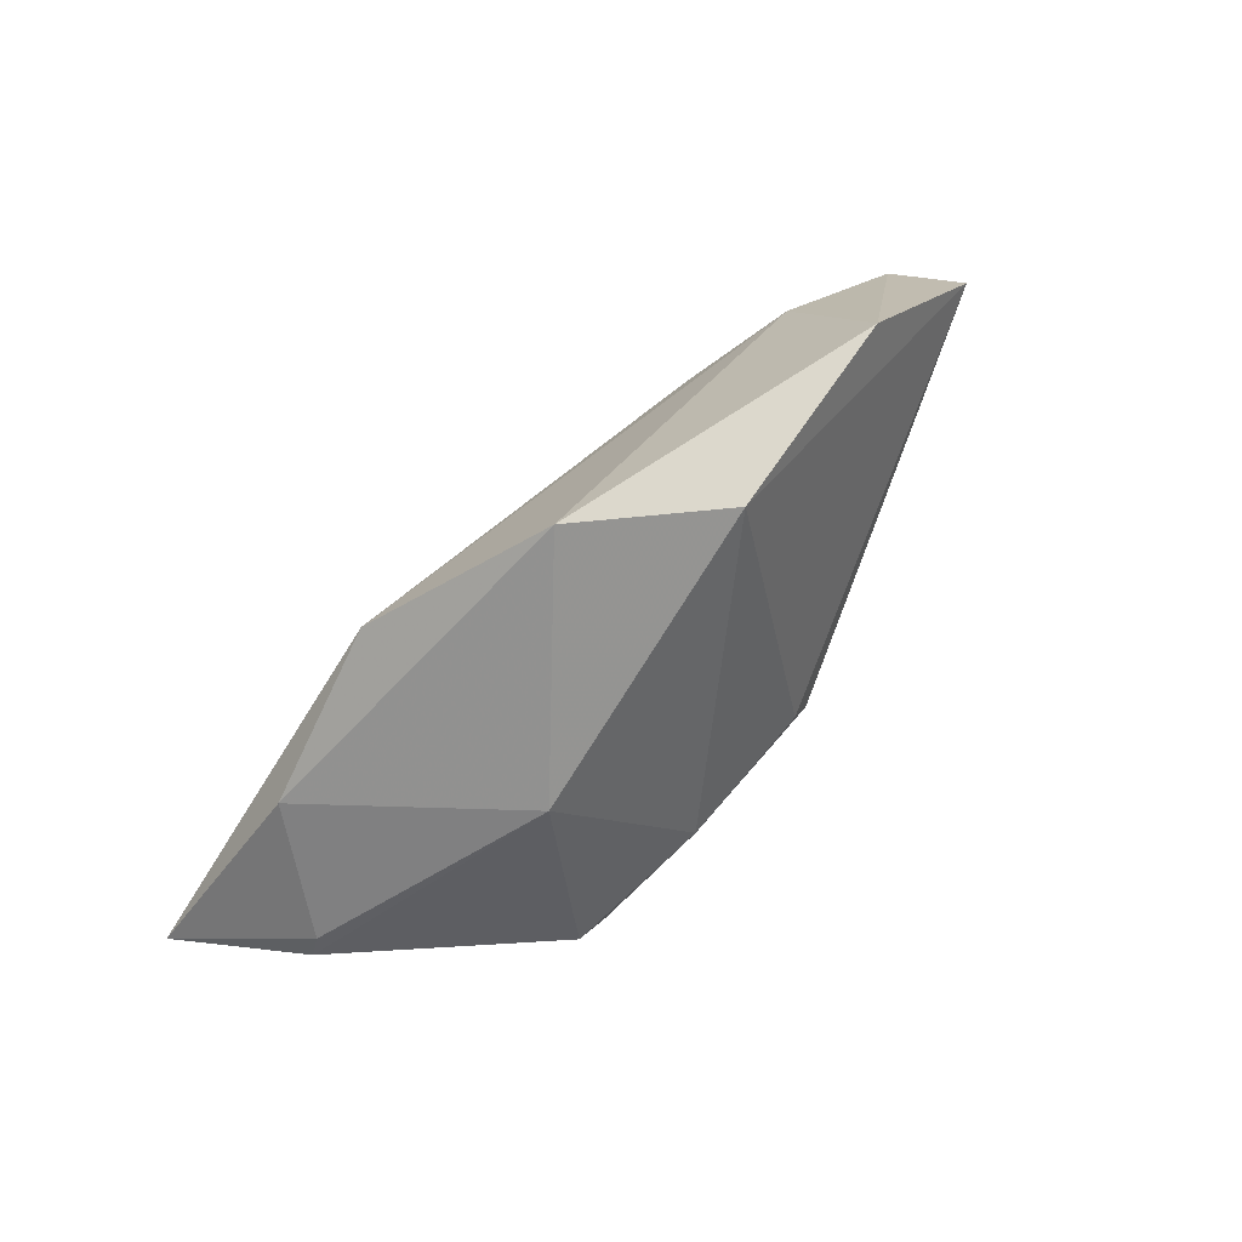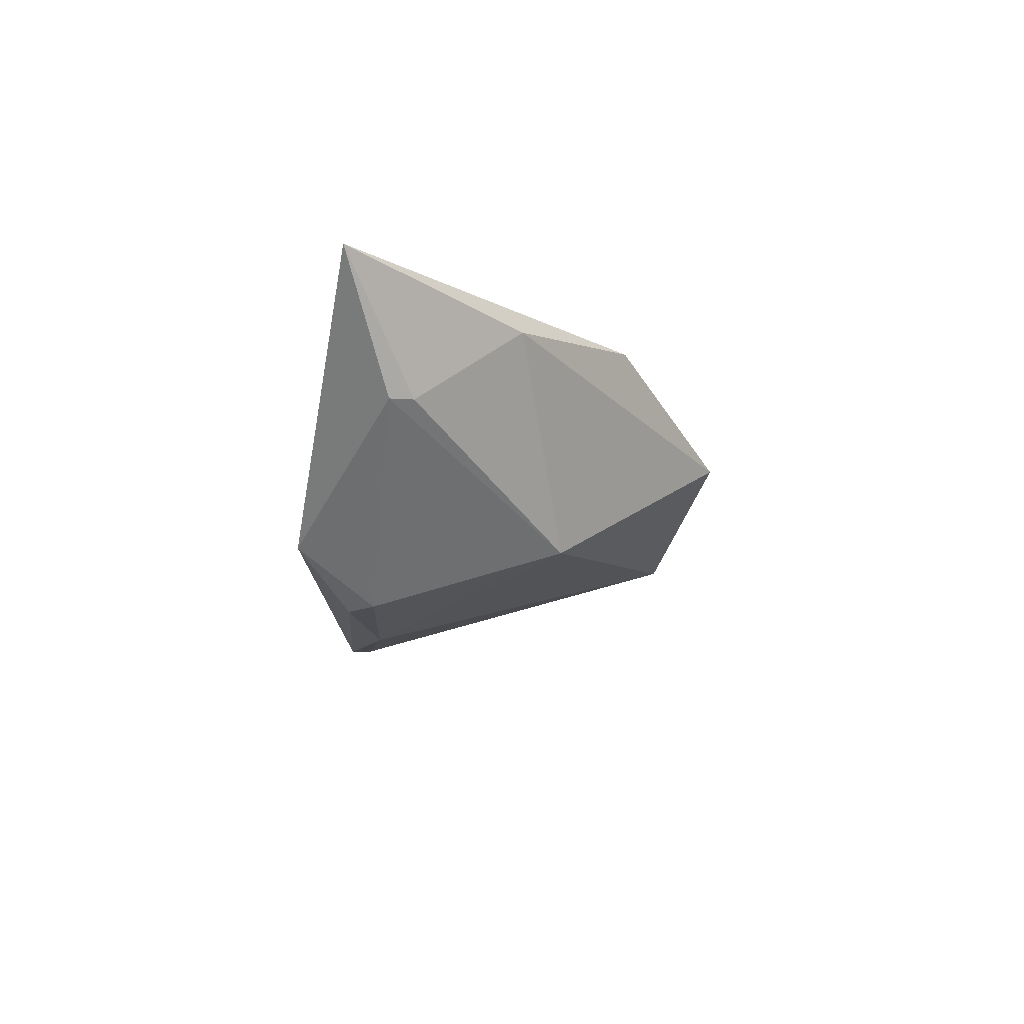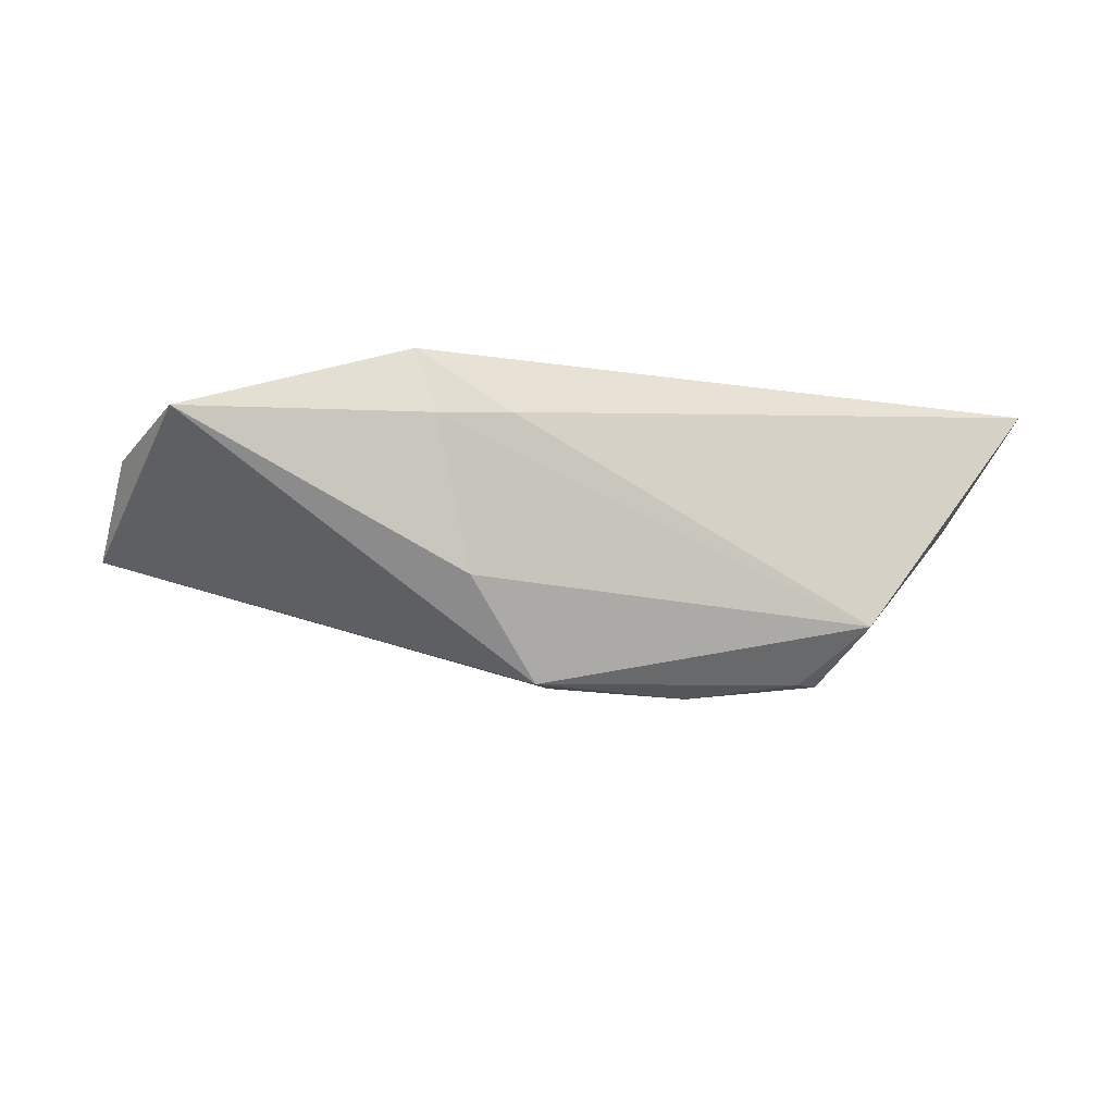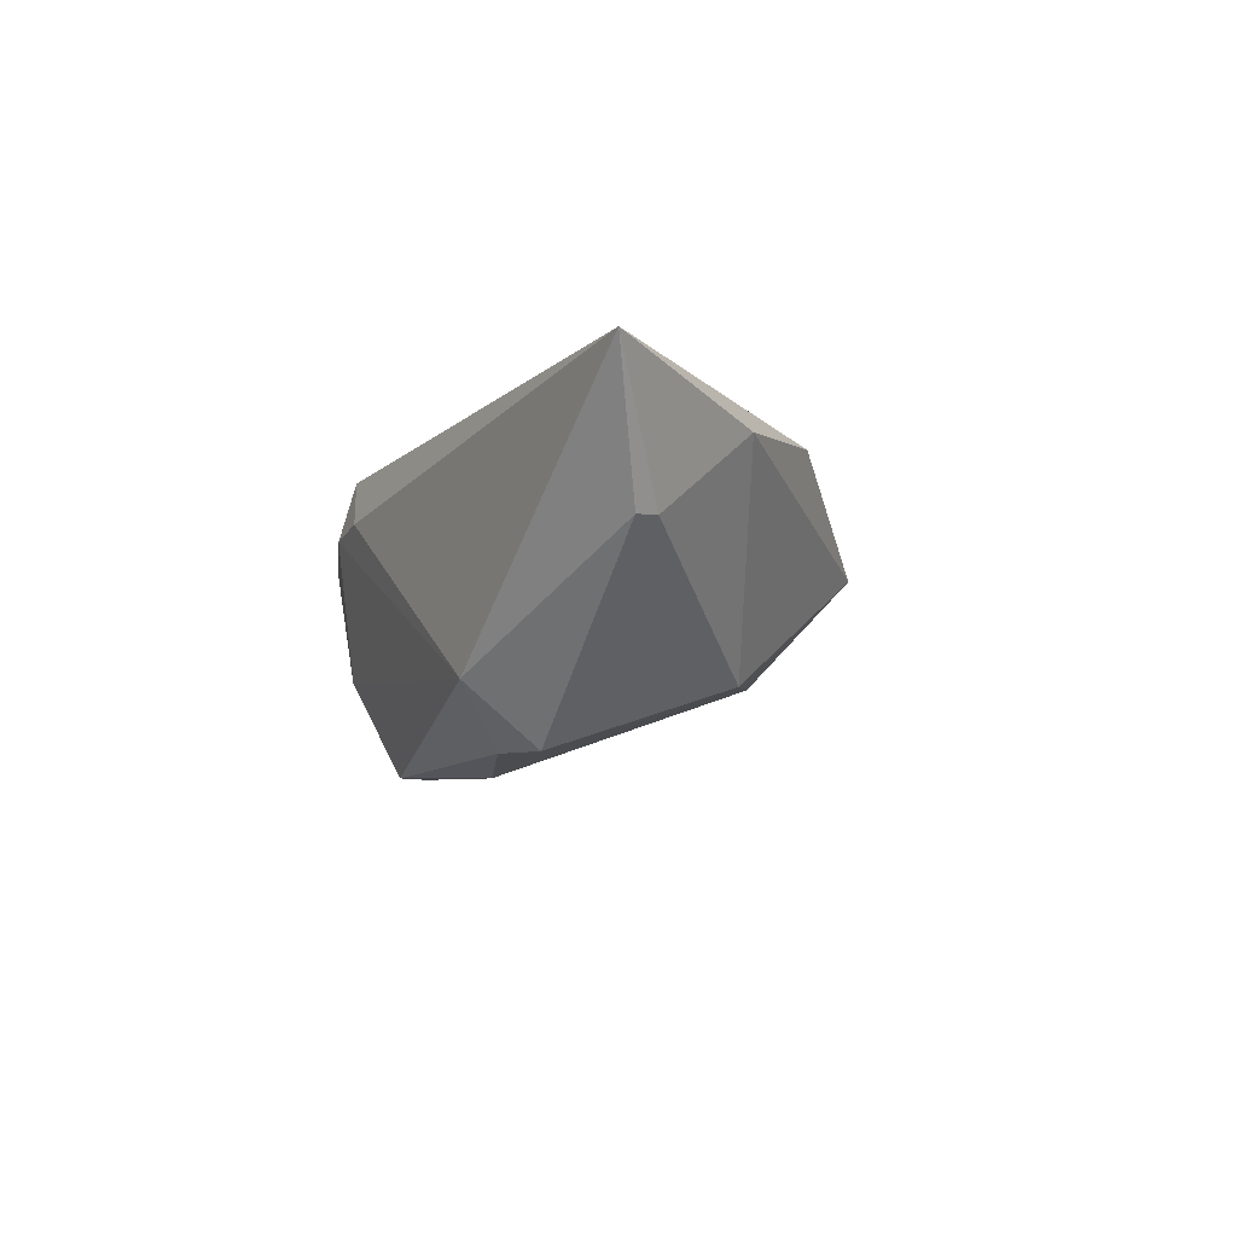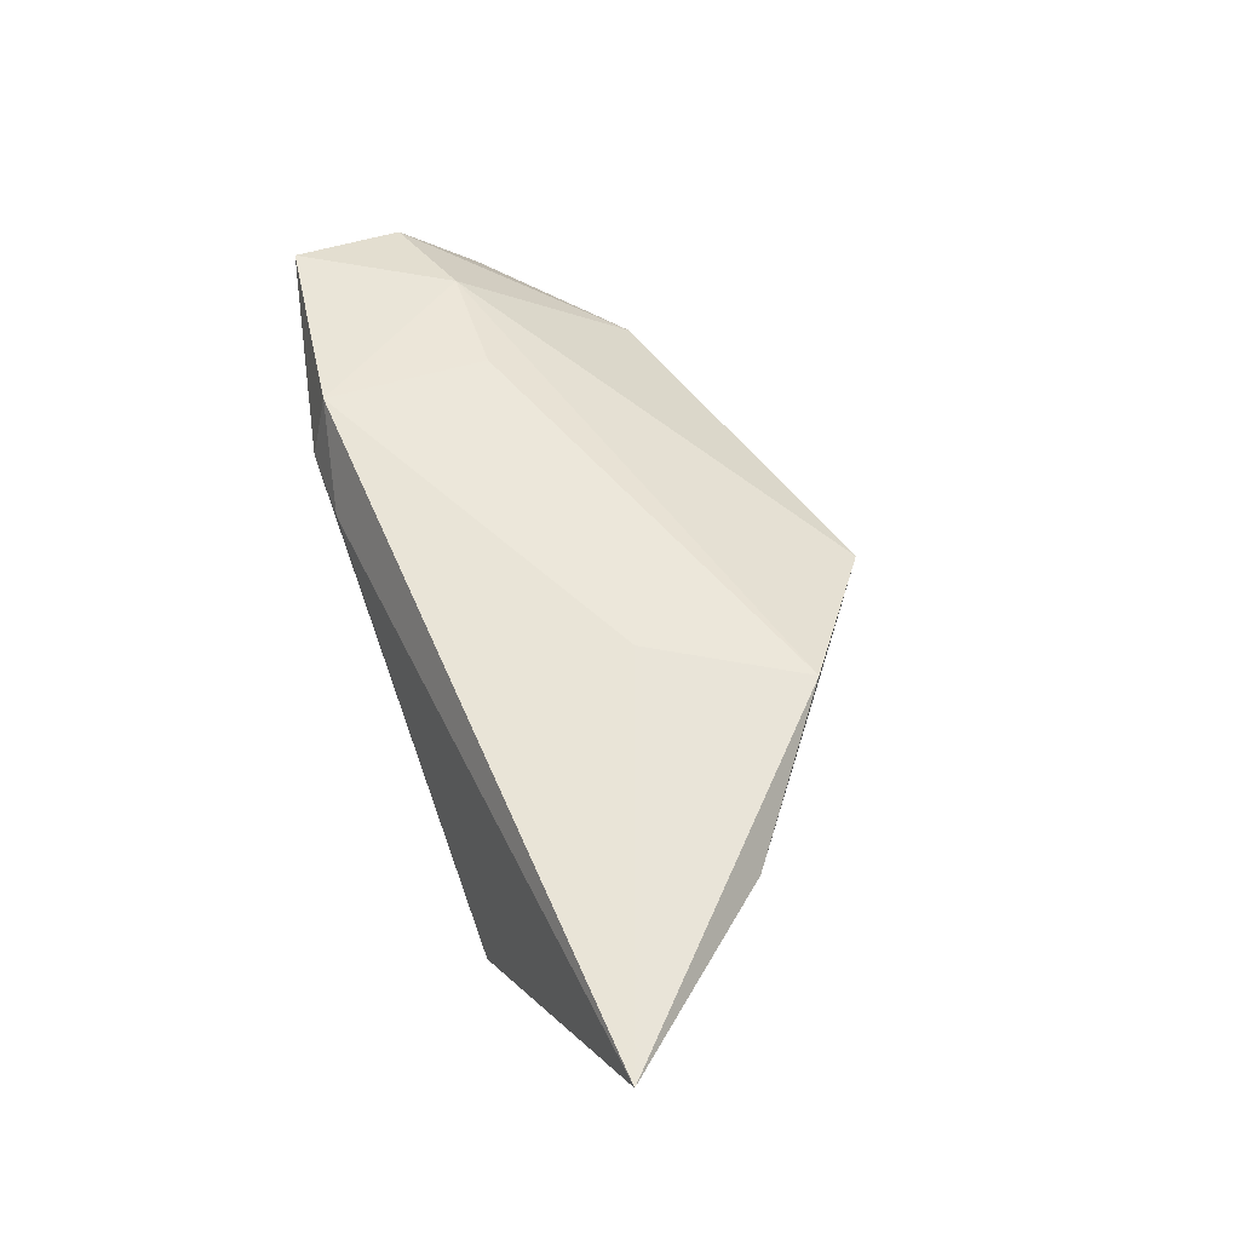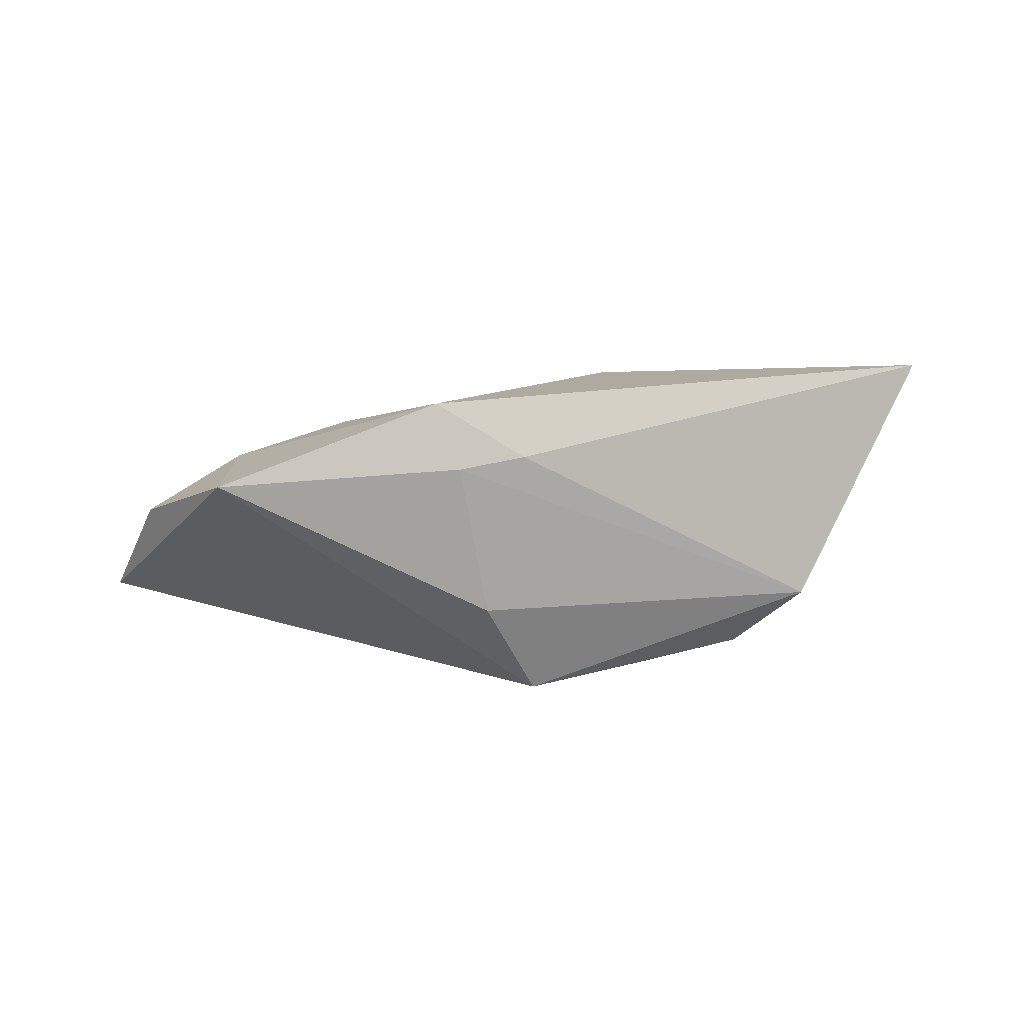
<metadata>
{"format":"obj","ext":"obj","renderer":"f3d","projection":"perspective","resolution":1024,"background":"white","views":[{"elev":68.9,"azim":130.8,"up":"+Y"},{"elev":-10.8,"azim":88.0,"up":"+Z"},{"elev":-7.9,"azim":-24.0,"up":"+Z"},{"elev":-6.7,"azim":70.2,"up":"+Z"},{"elev":61.2,"azim":68.9,"up":"+Z"},{"elev":9.5,"azim":-35.4,"up":"+Z"}]}
</metadata>
<code>
v 0.0428 0.007268 0.012
v -0.05511 -0.01384 0.008678
v -0.02754 -0.01782 0.01703
v -0.05728 0.01008 -0.006285
v -0.02583 -0.02042 0.00908
v 0.006291 0.03536 0.002461
v -0.0435 0.003279 0.009611
v 0.01092 -0.01092 -0.02224
v 0.02461 0.02164 0.01445
v 0.01527 0.003867 0.01703
v -0.01046 0.02902 -0.009578
v 0.0499 -0.005844 0.001608
v 0.05131 -0.008752 0.001358
v -0.02862 0.002351 0.01298
v -0.0211 -0.01936 -0.009295
v -0.03906 0.02438 -0.005294
v 0.0607 -0.01386 0.01703
v -0.008666 -0.01311 -0.02164
v 0.0295 -0.01114 -0.02022
v -0.05734 4.786e-05 0.004408
v 0.02502 -0.01444 -0.02031
v -0.01135 -0.01572 -0.02138
v 0.02504 0.01292 -0.01249
v 0.03204 -0.02061 -0.01322
v -0.01637 -0.02061 0.009887
f 17 25 24
f 16 11 4
f 4 11 18
f 17 9 10
f 3 25 17
f 17 10 3
f 3 7 2
f 1 9 17
f 17 12 1
f 18 11 8
f 13 12 17
f 17 24 13
f 20 7 16
f 16 4 20
f 2 7 20
f 20 4 2
f 9 7 14
f 7 3 14
f 14 10 9
f 14 3 10
f 23 8 11
f 12 13 23
f 23 1 12
f 24 15 22
f 21 24 22
f 22 15 2
f 22 8 21
f 18 8 22
f 2 4 22
f 22 4 18
f 2 15 5
f 5 3 2
f 25 3 5
f 5 24 25
f 5 15 24
f 21 8 19
f 8 23 19
f 19 23 13
f 19 24 21
f 19 13 24
f 9 1 6
f 1 23 6
f 6 23 11
f 6 11 16
f 16 7 6
f 6 7 9

</code>
